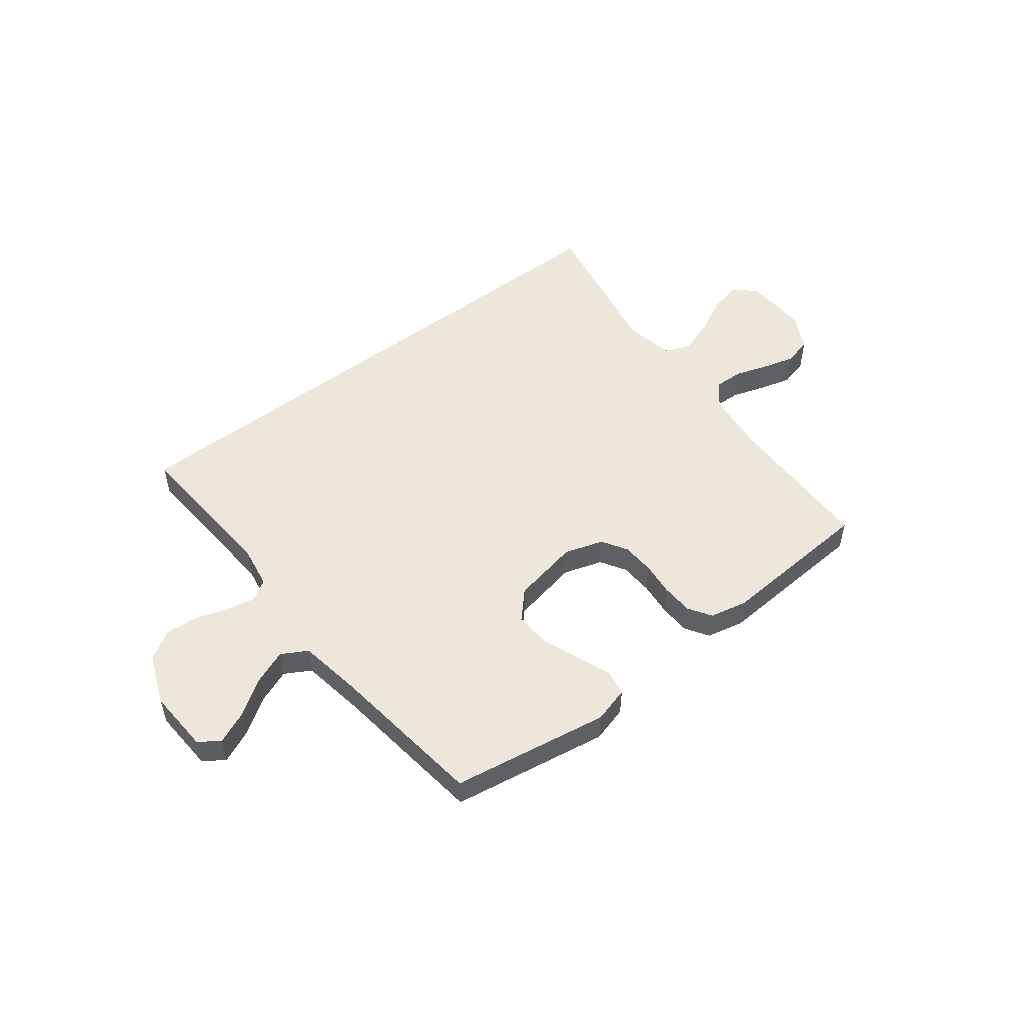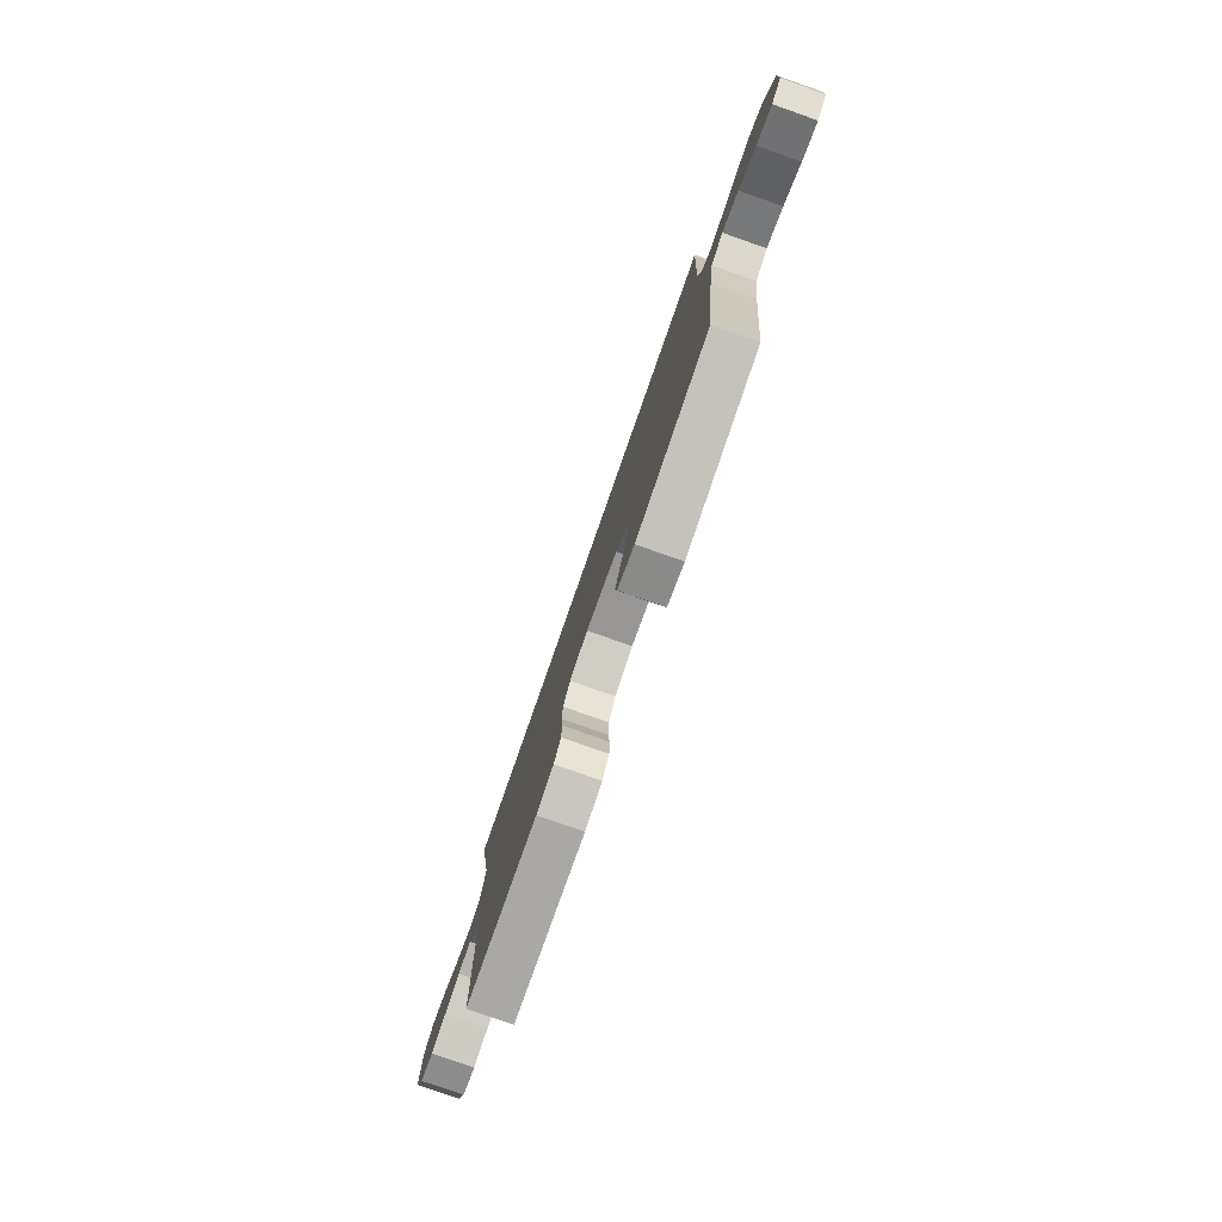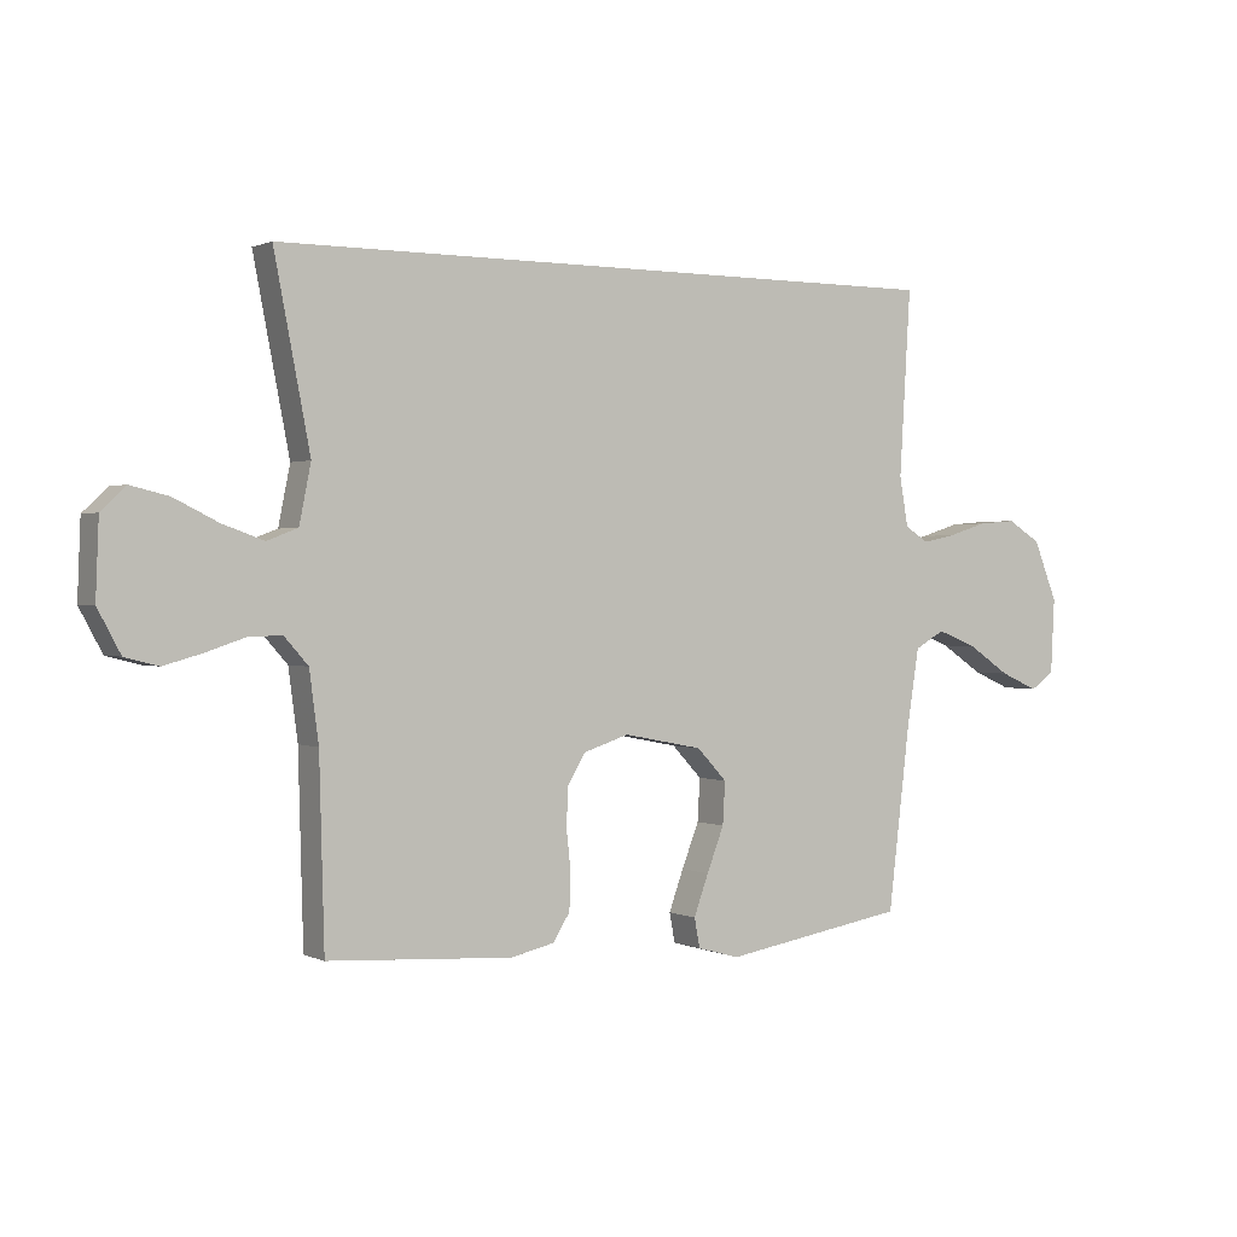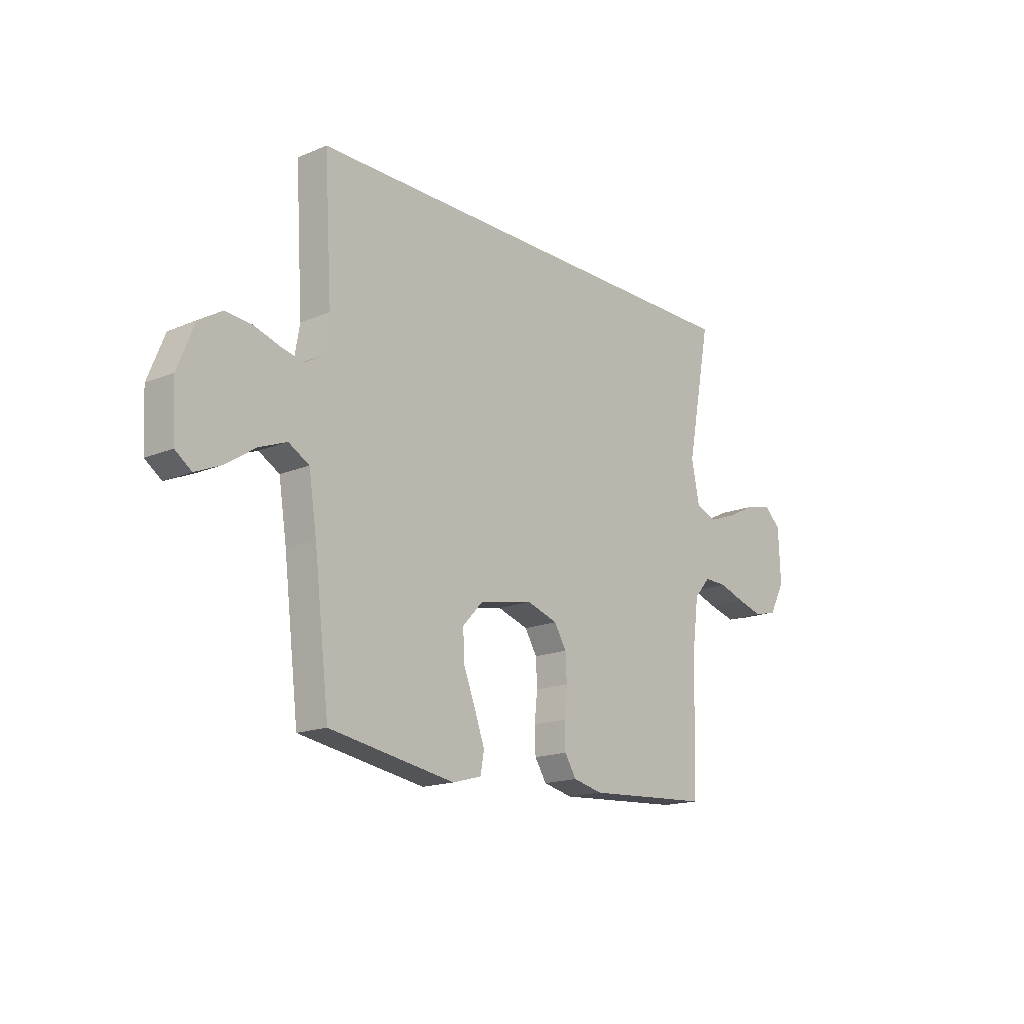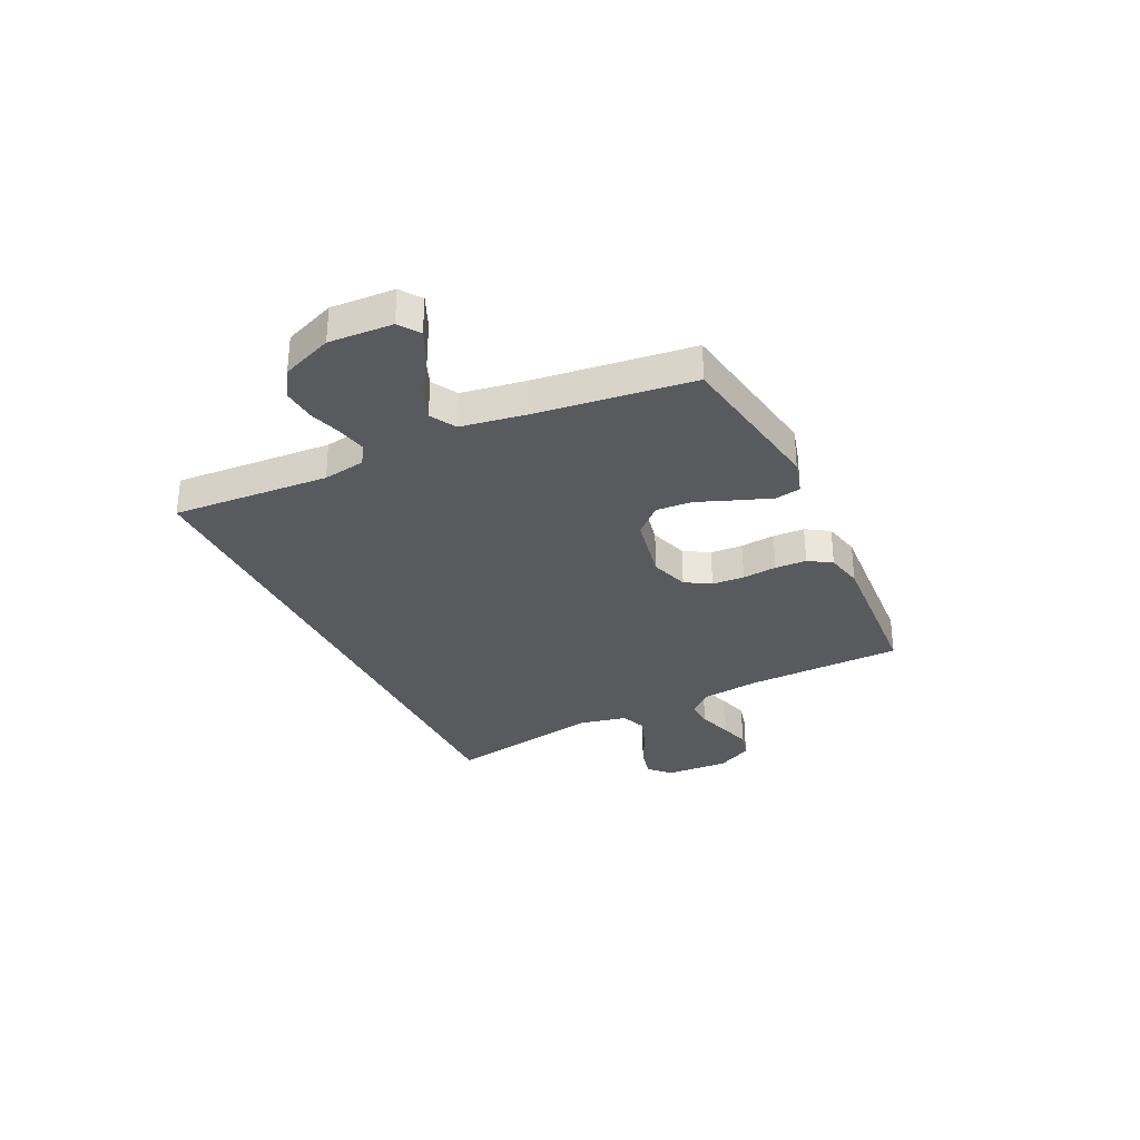
<metadata>
{"format":"obj","ext":"obj","renderer":"f3d","projection":"perspective","resolution":1024,"background":"white","views":[{"elev":51.2,"azim":142.1,"up":"+Y"},{"elev":-78.7,"azim":70.7,"up":"+Z"},{"elev":0.9,"azim":-31.9,"up":"+Z"},{"elev":-16.6,"azim":130.3,"up":"+Z"},{"elev":-31.3,"azim":115.5,"up":"+Y"}]}
</metadata>
<code>
v -0.577 0.07 0.5
v 0.537 0.07 0.5
v 0.519 0.07 0.2
v 0.533 0.07 0.119
v 0.572 0.07 0.095
v 0.626 0.07 0.106
v 0.689 0.07 0.126
v 0.752 0.07 0.131
v 0.807 0.07 0.097
v 0.846 0.07 0
v 0.84 0.07 -0.121
v 0.801 0.07 -0.149
v 0.739 0.07 -0.122
v 0.67 0.07 -0.076
v 0.604 0.07 -0.05
v 0.555 0.07 -0.078
v 0.536 0.07 -0.2
v 0.5 0.07 -0.5
v 0.2 0.07 -0.55
v 0.131 0.07 -0.531
v 0.122 0.07 -0.483
v 0.146 0.07 -0.417
v 0.174 0.07 -0.345
v 0.178 0.07 -0.276
v 0.129 0.07 -0.224
v 0 0.07 -0.199
v -0.074 0.07 -0.223
v -0.103 0.07 -0.271
v -0.106 0.07 -0.333
v -0.099 0.07 -0.399
v -0.101 0.07 -0.459
v -0.129 0.07 -0.503
v -0.2 0.07 -0.519
v -0.5 0.07 -0.5
v -0.508 0.07 -0.2
v -0.523 0.07 -0.087
v -0.562 0.07 -0.043
v -0.617 0.07 -0.045
v -0.68 0.07 -0.066
v -0.742 0.07 -0.083
v -0.796 0.07 -0.069
v -0.833 0.07 0
v -0.828 0.07 0.123
v -0.788 0.07 0.161
v -0.726 0.07 0.146
v -0.655 0.07 0.111
v -0.588 0.07 0.087
v -0.538 0.07 0.106
v -0.519 0.07 0.2
v -0.577 0 0.5
v 0.537 0 0.5
v 0.519 0 0.2
v 0.533 0 0.119
v 0.572 0 0.095
v 0.626 0 0.106
v 0.689 0 0.126
v 0.752 0 0.131
v 0.807 0 0.097
v 0.846 0 0
v 0.84 0 -0.121
v 0.801 0 -0.149
v 0.739 0 -0.122
v 0.67 0 -0.076
v 0.604 0 -0.05
v 0.555 0 -0.078
v 0.536 0 -0.2
v 0.5 0 -0.5
v 0.2 0 -0.55
v 0.131 0 -0.531
v 0.122 0 -0.483
v 0.146 0 -0.417
v 0.174 0 -0.345
v 0.178 0 -0.276
v 0.129 0 -0.224
v 0 0 -0.199
v -0.074 0 -0.223
v -0.103 0 -0.271
v -0.106 0 -0.333
v -0.099 0 -0.399
v -0.101 0 -0.459
v -0.129 0 -0.503
v -0.2 0 -0.519
v -0.5 0 -0.5
v -0.508 0 -0.2
v -0.523 0 -0.087
v -0.562 0 -0.043
v -0.617 0 -0.045
v -0.68 0 -0.066
v -0.742 0 -0.083
v -0.796 0 -0.069
v -0.833 0 0
v -0.828 0 0.123
v -0.788 0 0.161
v -0.726 0 0.146
v -0.655 0 0.111
v -0.588 0 0.087
v -0.538 0 0.106
v -0.519 0 0.2
f 44 45 46
f 43 44 46
f 42 43 46
f 41 42 46
f 40 41 46
f 39 40 46
f 38 39 46
f 37 38 46 47
f 36 37 47 48
f 33 34 35
f 32 33 35
f 31 32 35
f 30 31 35
f 29 30 35
f 36 48 49
f 35 36 49
f 29 35 49
f 28 29 49
f 21 22 23
f 20 21 23
f 19 20 23
f 18 19 23
f 17 18 23
f 16 17 23 24
f 15 16 24 25
f 12 13 14
f 11 12 14
f 10 11 14
f 9 10 14
f 8 9 14
f 7 8 14
f 6 7 14
f 5 6 14 15
f 15 25 26
f 5 15 26
f 4 5 26
f 1 2 3
f 27 28 49 1
f 4 26 27
f 3 4 27
f 1 3 27
f 95 94 93
f 95 93 92
f 95 92 91
f 95 91 90
f 95 90 89
f 95 89 88
f 95 88 87
f 96 95 87 86
f 97 96 86 85
f 84 83 82
f 84 82 81
f 84 81 80
f 84 80 79
f 84 79 78
f 98 97 85
f 98 85 84
f 98 84 78
f 98 78 77
f 72 71 70
f 72 70 69
f 72 69 68
f 72 68 67
f 72 67 66
f 73 72 66 65
f 74 73 65 64
f 63 62 61
f 63 61 60
f 63 60 59
f 63 59 58
f 63 58 57
f 63 57 56
f 63 56 55
f 64 63 55 54
f 75 74 64
f 75 64 54
f 75 54 53
f 52 51 50
f 50 98 77 76
f 76 75 53
f 76 53 52
f 76 52 50
f 1 50 51 2
f 2 51 52 3
f 3 52 53 4
f 4 53 54 5
f 5 54 55 6
f 6 55 56 7
f 7 56 57 8
f 8 57 58 9
f 9 58 59 10
f 10 59 60 11
f 11 60 61 12
f 12 61 62 13
f 13 62 63 14
f 14 63 64 15
f 15 64 65 16
f 16 65 66 17
f 17 66 67 18
f 18 67 68 19
f 19 68 69 20
f 20 69 70 21
f 21 70 71 22
f 22 71 72 23
f 23 72 73 24
f 24 73 74 25
f 25 74 75 26
f 26 75 76 27
f 27 76 77 28
f 28 77 78 29
f 29 78 79 30
f 30 79 80 31
f 31 80 81 32
f 32 81 82 33
f 33 82 83 34
f 34 83 84 35
f 35 84 85 36
f 36 85 86 37
f 37 86 87 38
f 38 87 88 39
f 39 88 89 40
f 40 89 90 41
f 41 90 91 42
f 42 91 92 43
f 43 92 93 44
f 44 93 94 45
f 45 94 95 46
f 46 95 96 47
f 47 96 97 48
f 48 97 98 49
f 49 98 50 1

</code>
